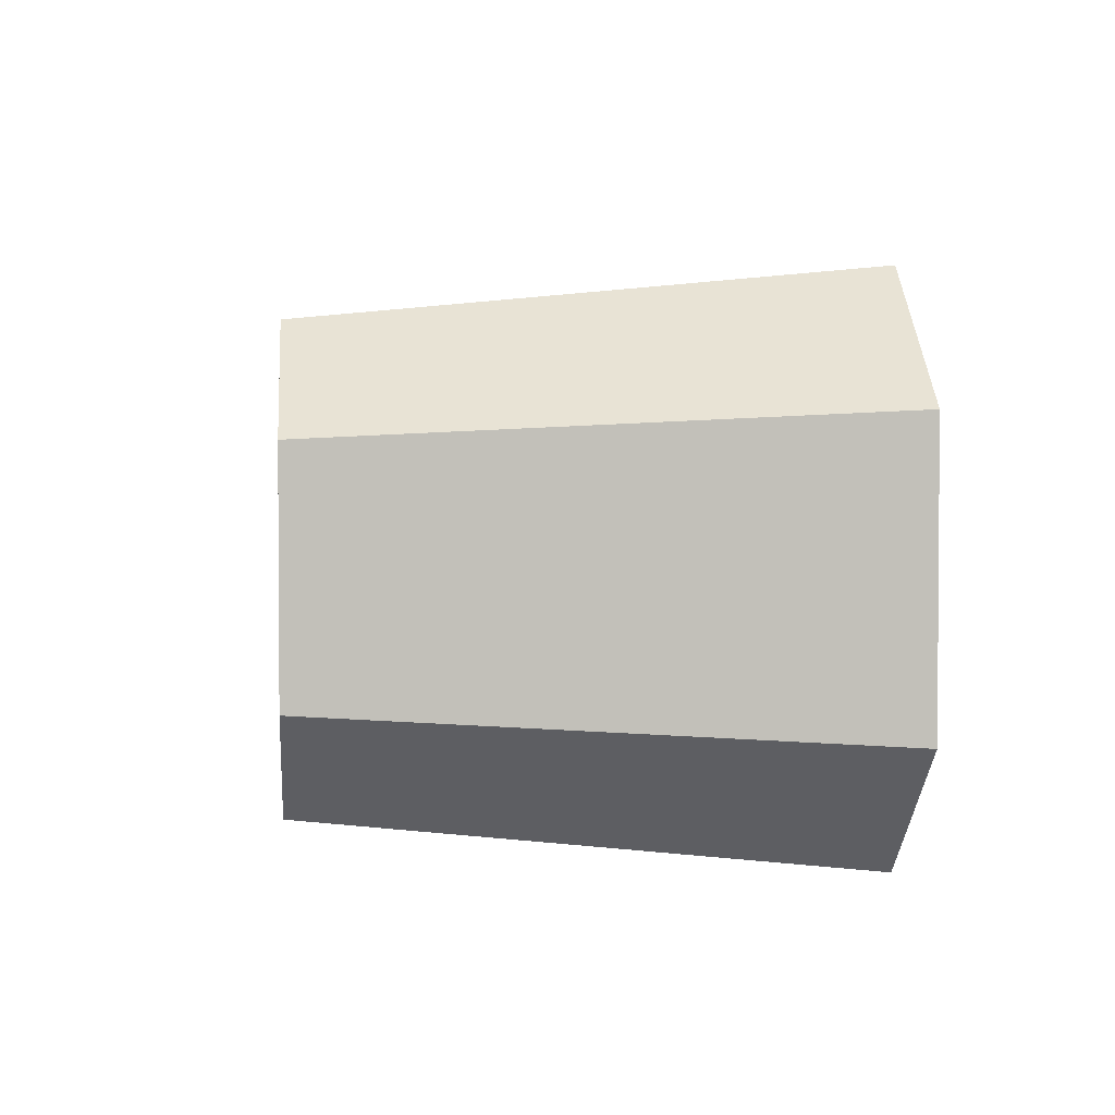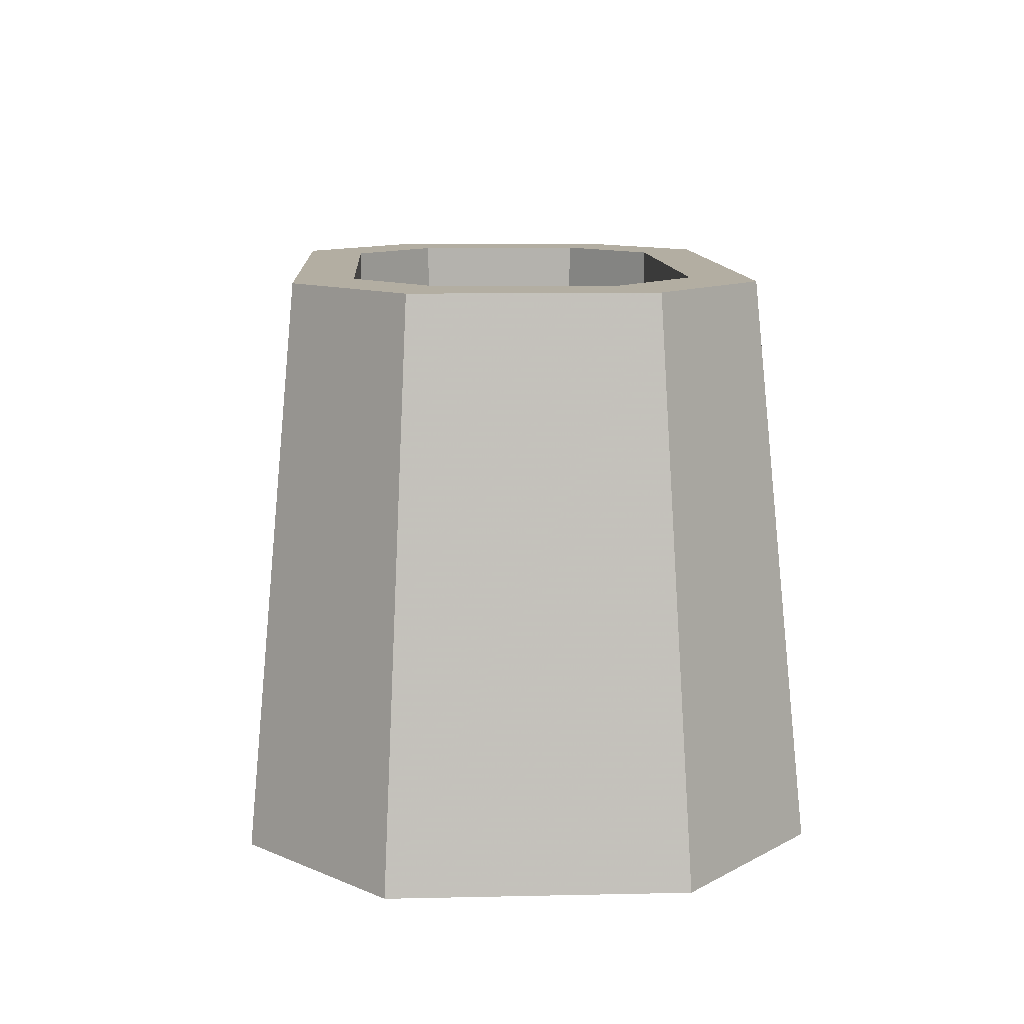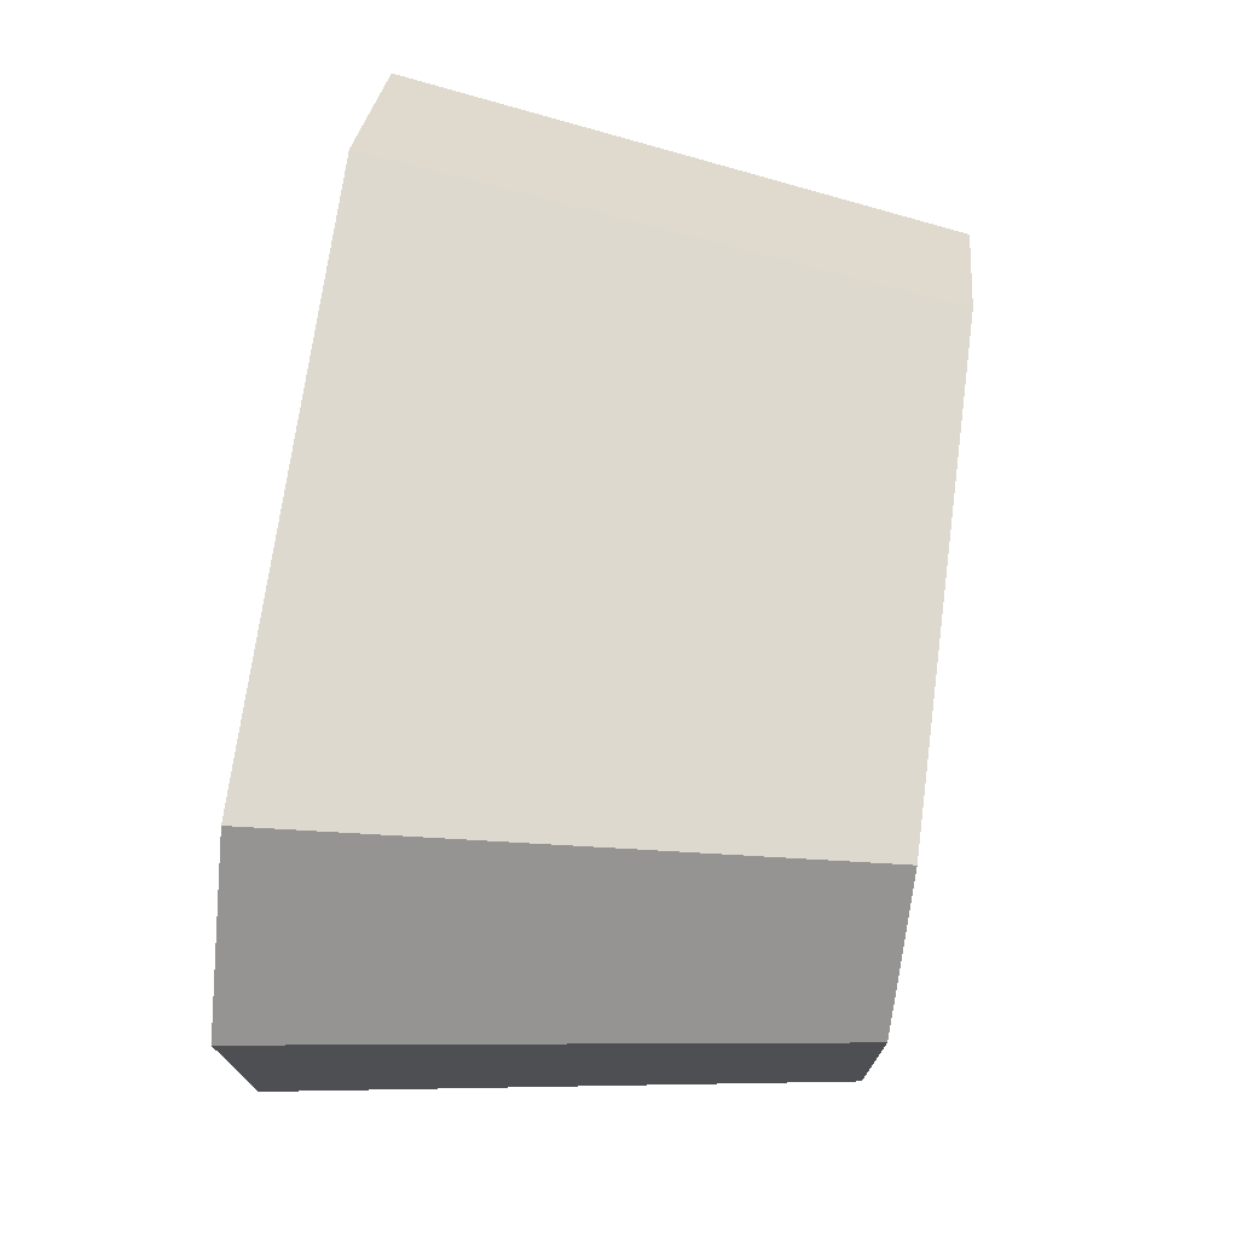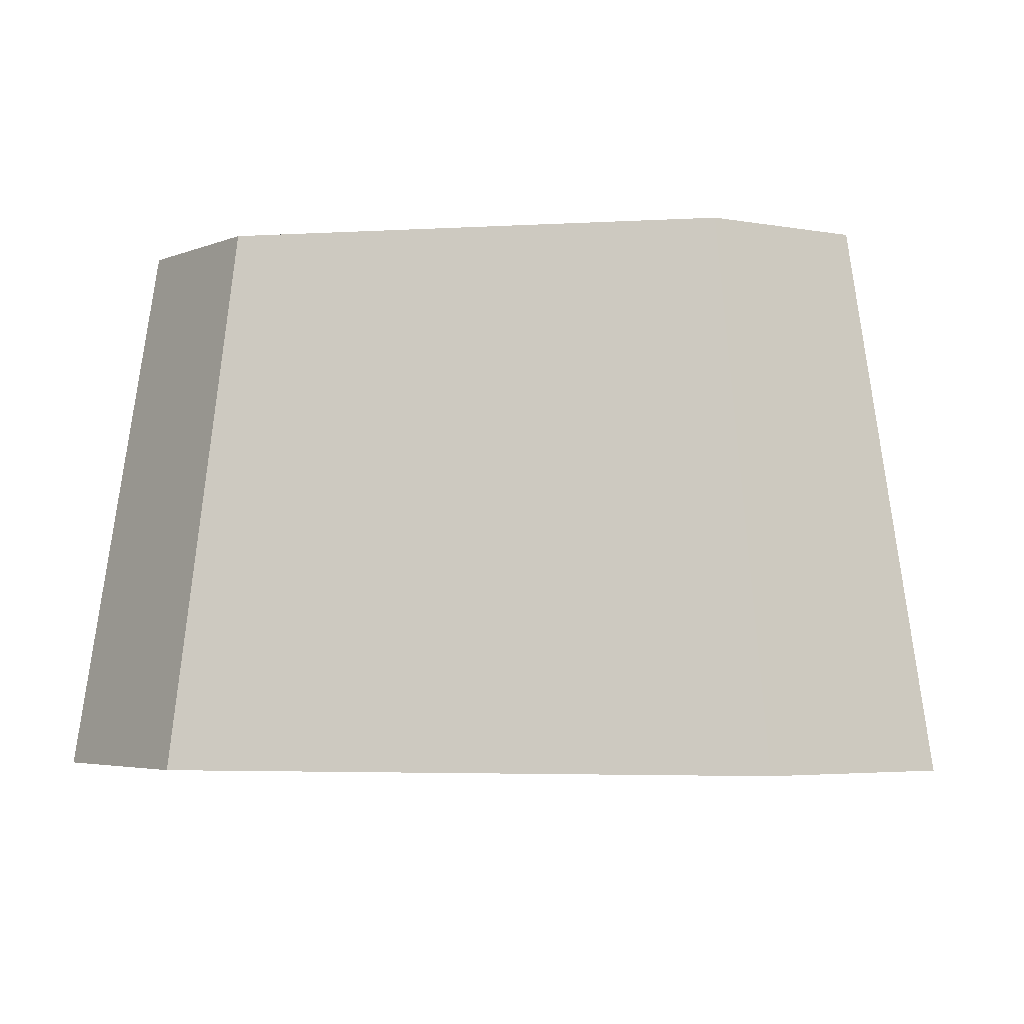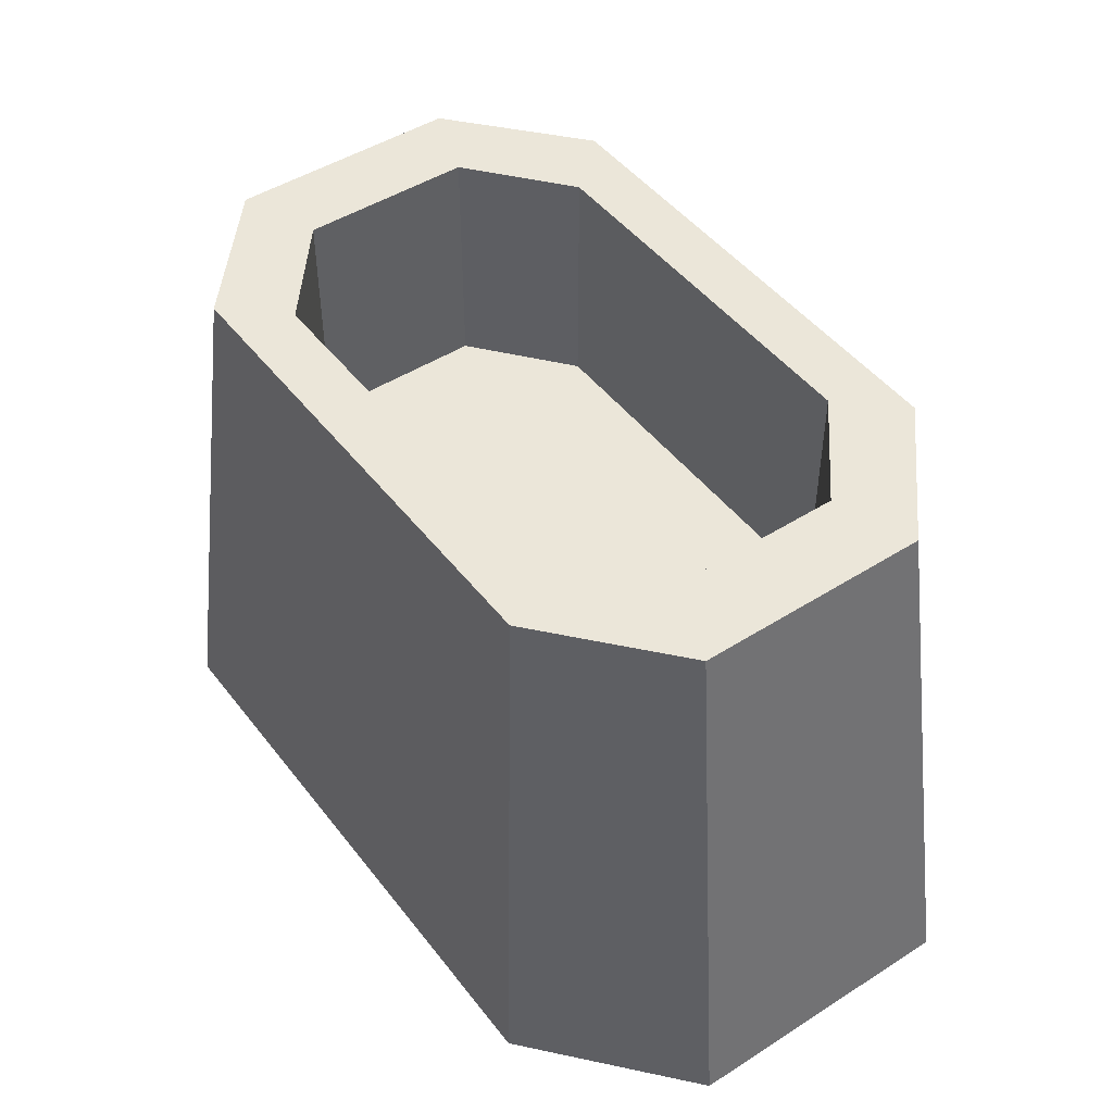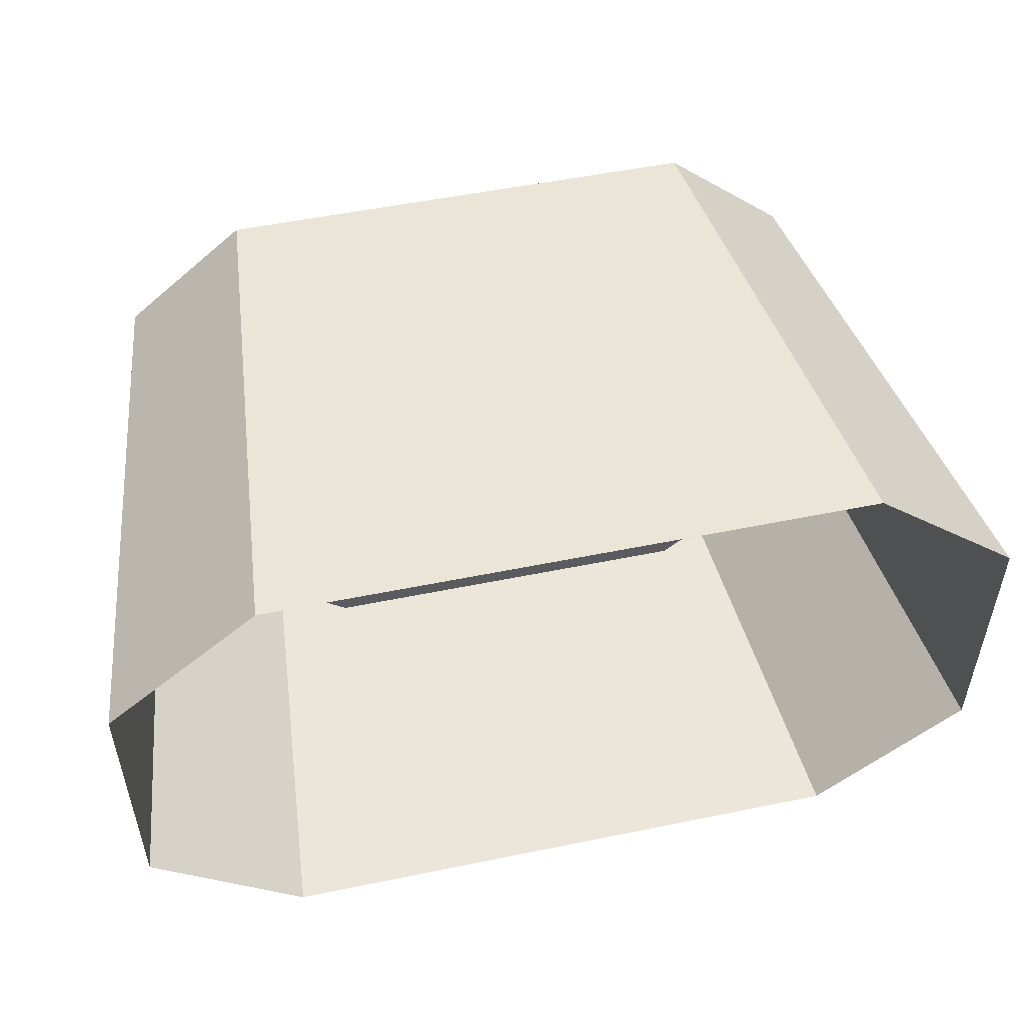
<metadata>
{"format":"obj","ext":"obj","renderer":"f3d","projection":"perspective","resolution":1024,"background":"white","views":[{"elev":2.5,"azim":84.3,"up":"+Y"},{"elev":10.8,"azim":-93.1,"up":"+Z"},{"elev":71.8,"azim":-82.3,"up":"+Y"},{"elev":-4.1,"azim":-169.5,"up":"+Z"},{"elev":47.2,"azim":54.3,"up":"+Z"},{"elev":52.1,"azim":167.5,"up":"+Y"}]}
</metadata>
<code>
o StationHeavyTorpedoTube_Cube.1429
v -0.3353 -0.105 0.4744
v -0.4075 -0.1276 -0.01835
v 0.4075 -0.1276 -0.01835
v 0.3353 -0.105 0.4744
v -0.3353 0.105 0.4744
v -0.4075 0.1276 -0.01835
v 0.4075 0.1276 -0.01835
v 0.3353 0.105 0.4744
v -0.2697 0.2464 -0.01835
v 0.2697 0.2464 -0.01835
v 0.2697 -0.2464 -0.01835
v -0.2697 -0.2464 -0.01835
v 0.2219 0.2027 0.4744
v -0.2219 0.2027 0.4744
v -0.2219 -0.2027 0.4744
v 0.2219 -0.2027 0.4744
v -0.2628 -0.07793 0.4744
v 0.2628 -0.07793 0.4744
v -0.2628 0.07793 0.4744
v 0.2628 0.07793 0.4744
v 0.1739 0.1505 0.4744
v -0.1739 0.1505 0.4744
v -0.1739 -0.1505 0.4744
v 0.1739 -0.1505 0.4744
v -0.2628 -0.07793 0.2553
v 0.2628 -0.07793 0.2553
v -0.2628 0.07793 0.2553
v 0.2628 0.07793 0.2553
v 0.1739 0.1505 0.2553
v -0.1739 0.1505 0.2553
v -0.1739 -0.1505 0.2553
v 0.1739 -0.1505 0.2553
f 3 7 8 4
f 19 5 1 17
f 11 3 4 16
f 9 6 5 14
f 22 14 5 19
f 15 1 2 12
f 16 15 12 11
f 13 8 7 10
f 14 13 10 9
f 13 21 20 8
f 18 4 8 20
f 15 23 17 1
f 24 16 4 18
f 28 20 21 29
f 27 19 17 25
f 31 23 24 32
f 32 24 18 26
f 26 18 20 28
f 25 17 23 31
f 30 22 19 27
f 29 21 22 30
f 26 28 27 25
f 14 22 21 13
f 29 30 27 28
f 31 32 26 25
f 16 24 23 15
f 1 5 6 2

</code>
